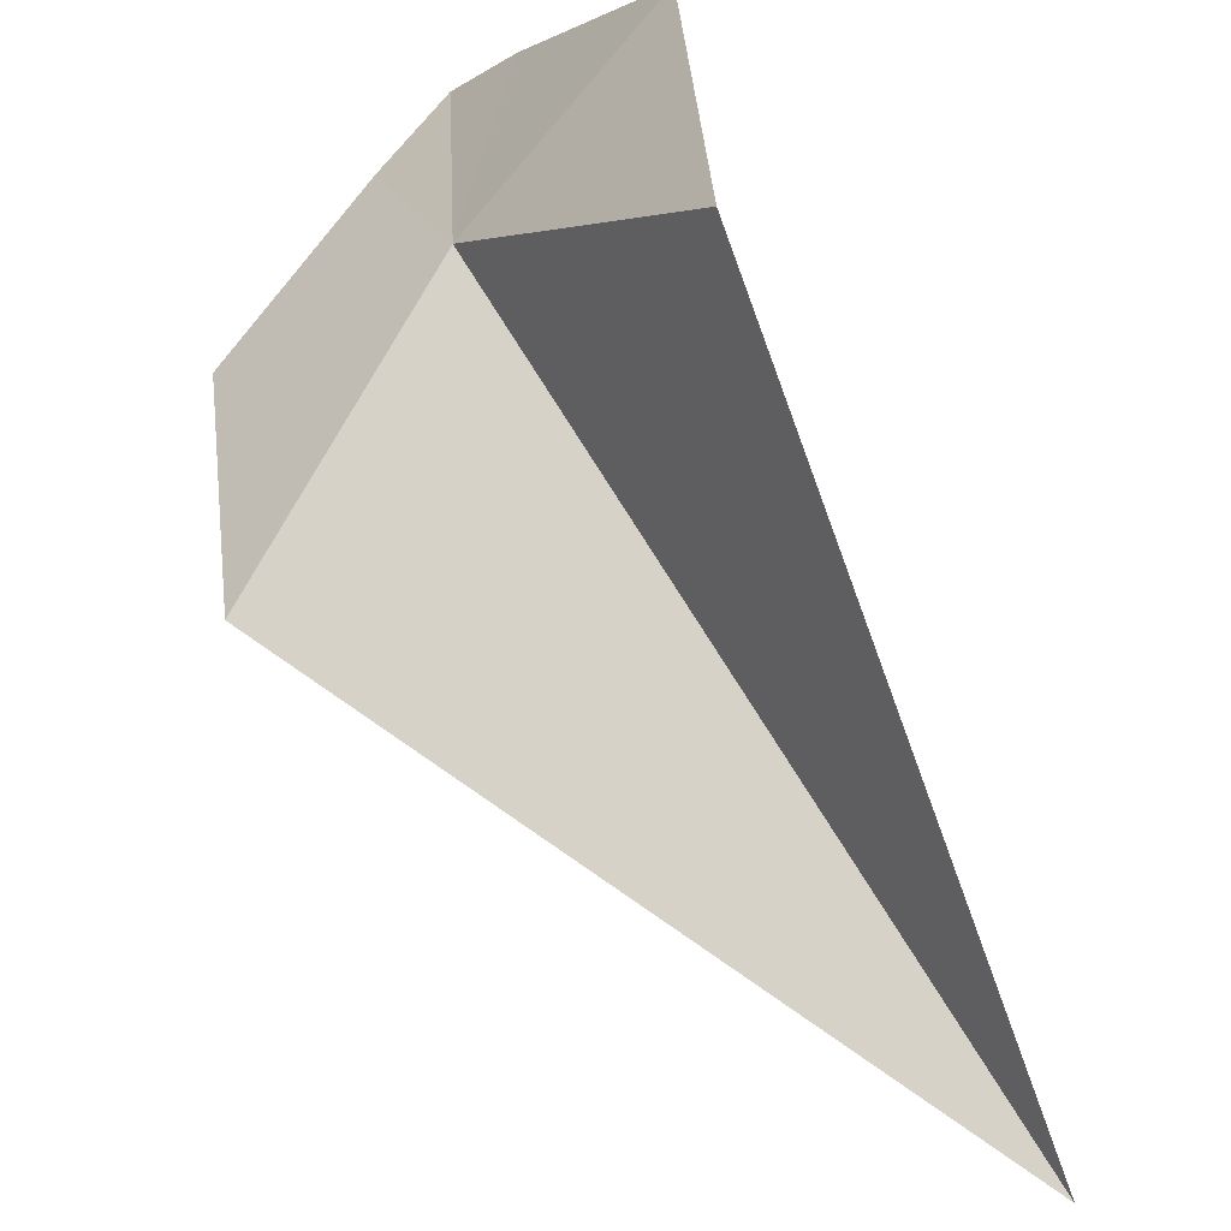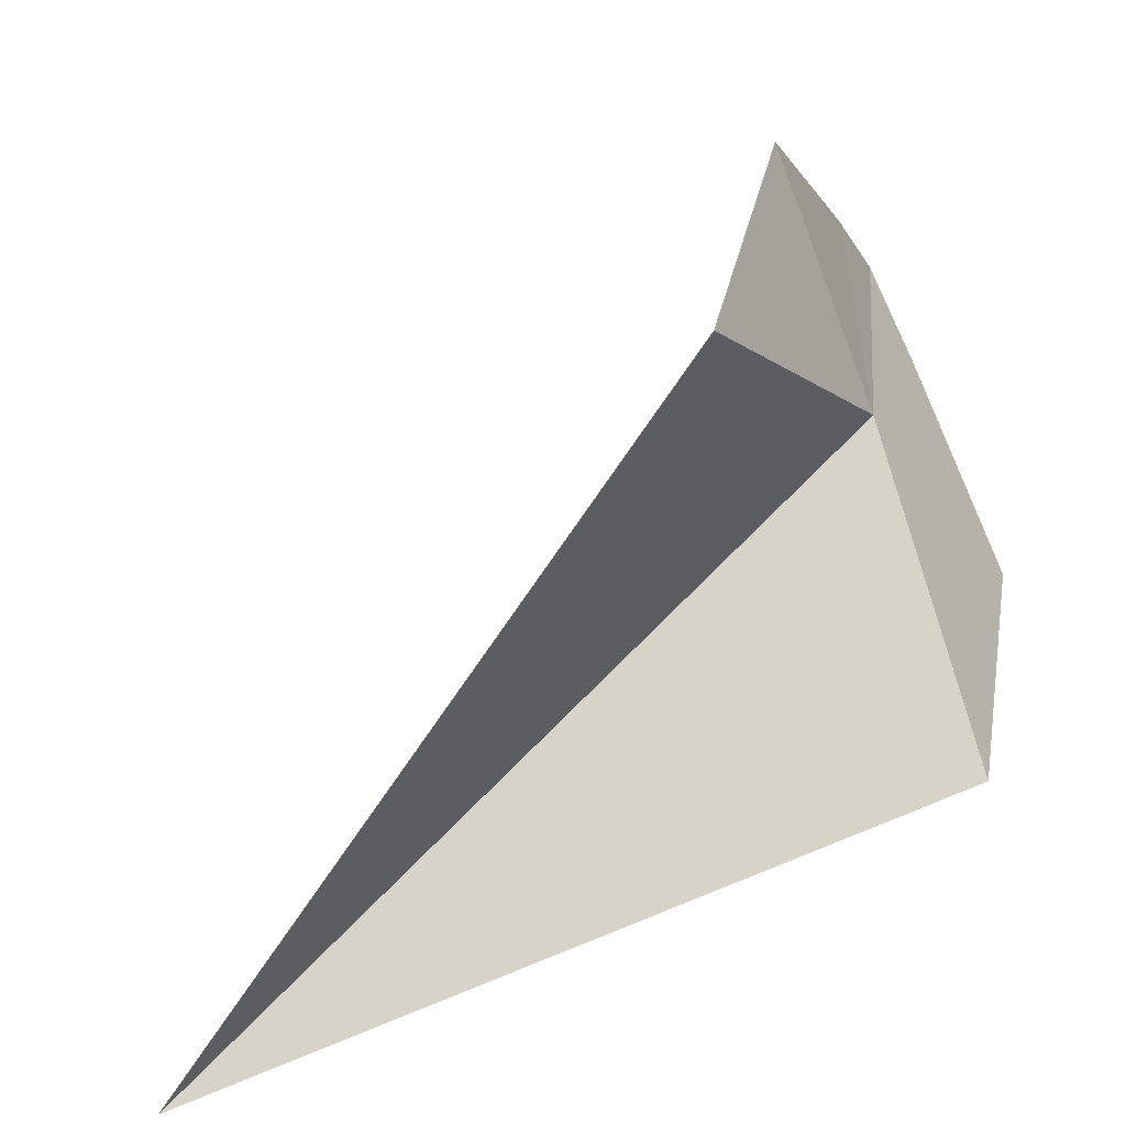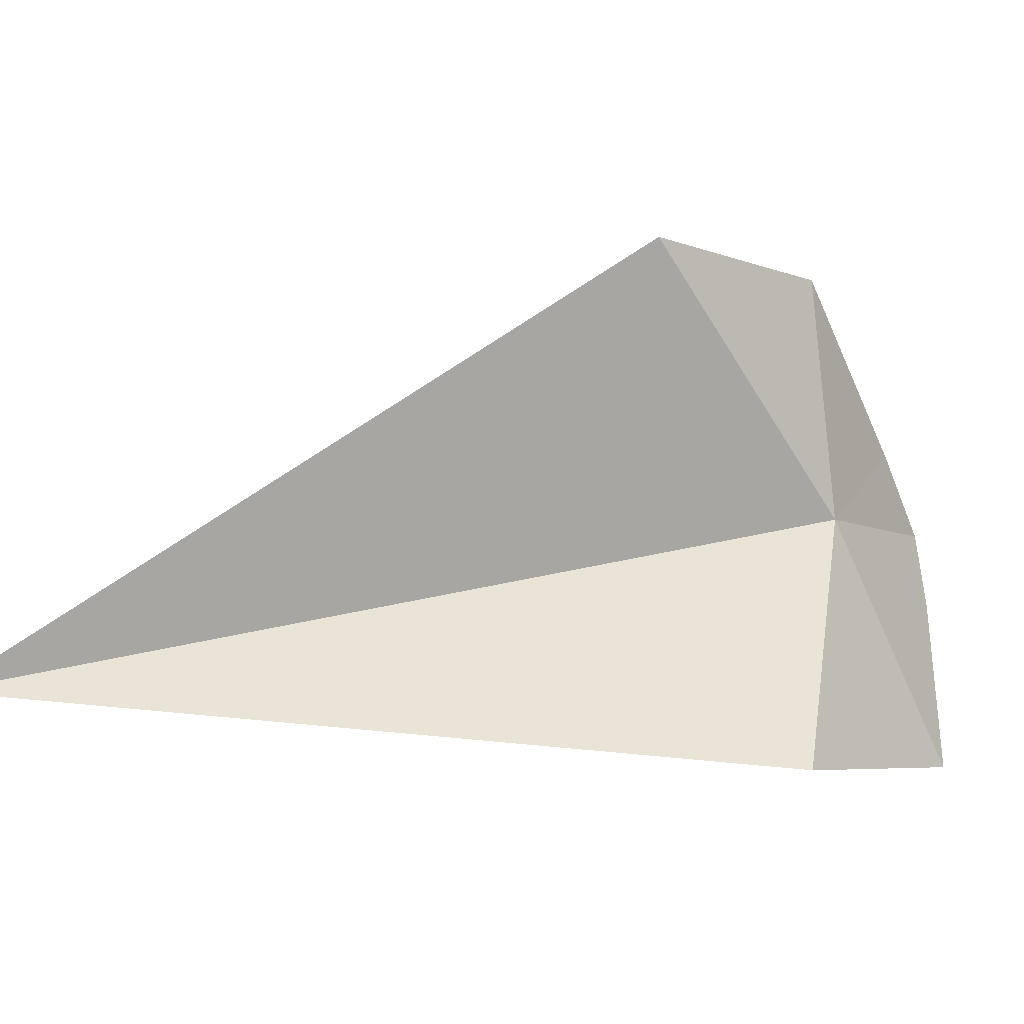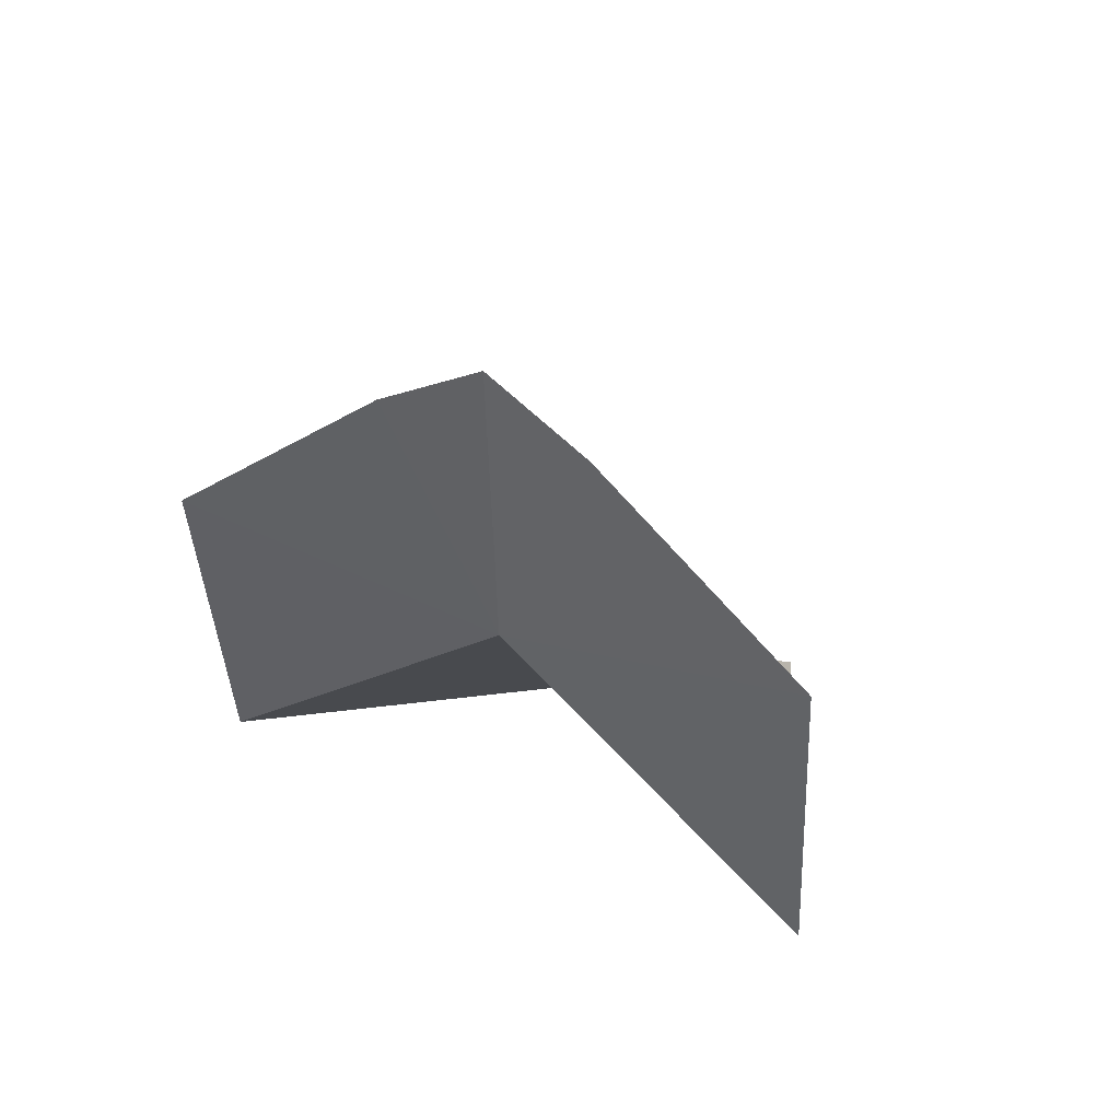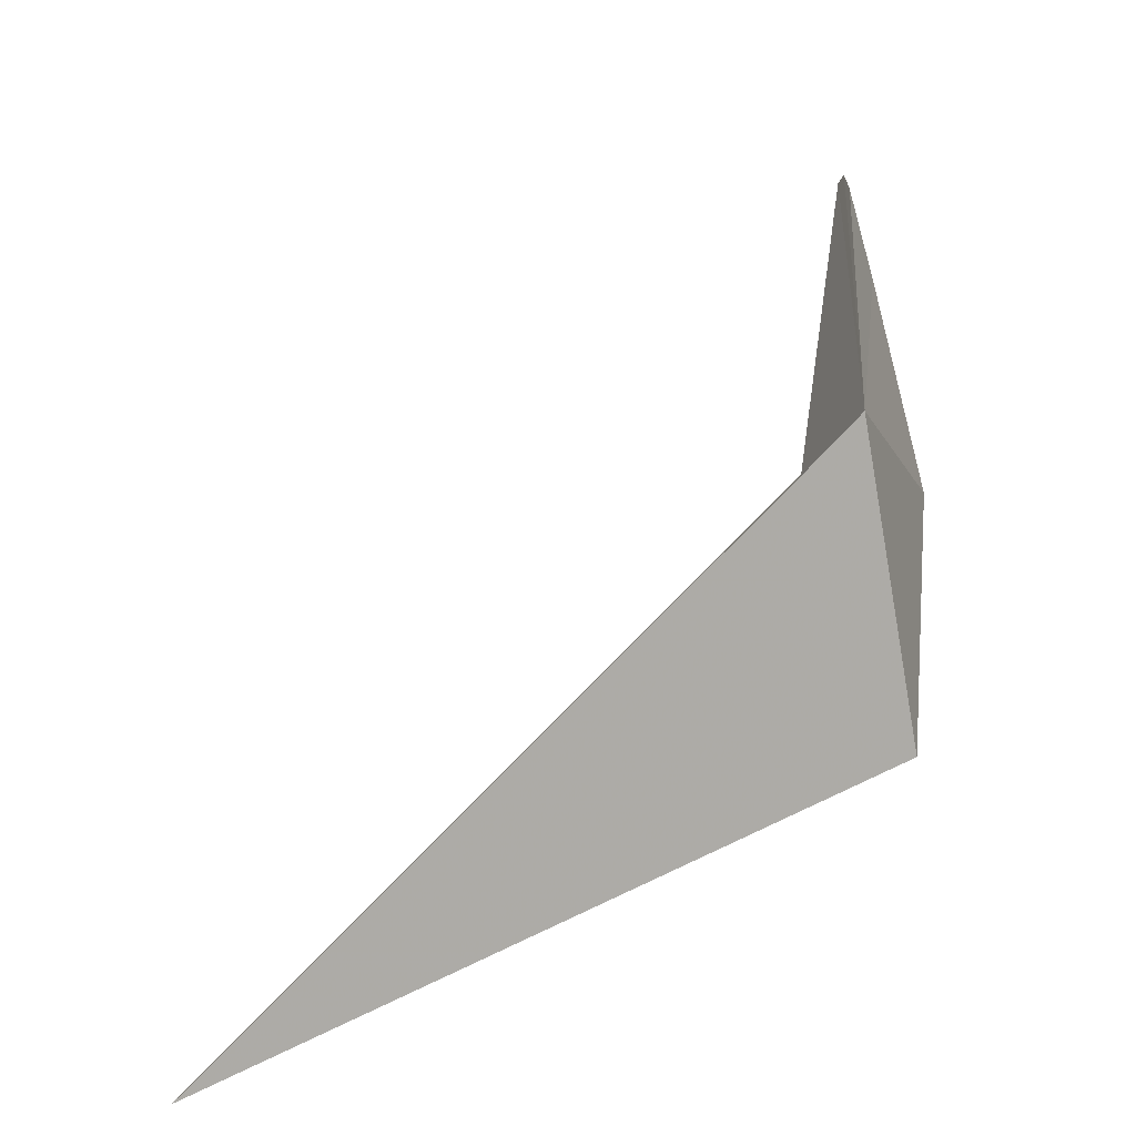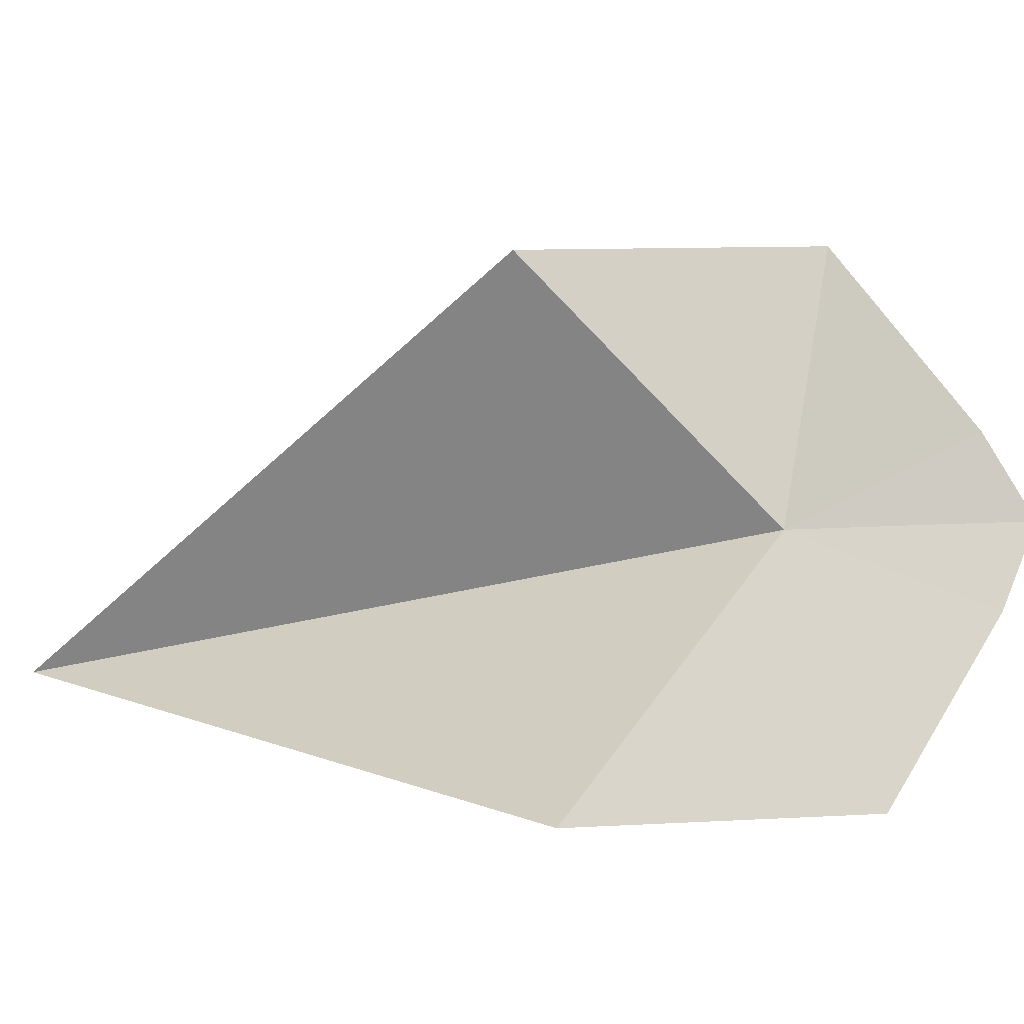
<metadata>
{"format":"obj","ext":"obj","renderer":"f3d","projection":"perspective","resolution":1024,"background":"white","views":[{"elev":-55.9,"azim":-62.3,"up":"+Z"},{"elev":-54.1,"azim":-166.9,"up":"+Z"},{"elev":-5.8,"azim":-157.3,"up":"+Y"},{"elev":37.5,"azim":-79.7,"up":"+Z"},{"elev":60.1,"azim":175.0,"up":"+Y"},{"elev":2.9,"azim":-112.3,"up":"+Y"}]}
</metadata>
<code>
v -4.963 0.7804 4.733
v -4.982 1.859 7.305
v -5.229 0.8253 7.895
v -4.479 3.978 5.547
v -3.622 3.905 2.013
v -5.519 -0.1752 7.256
v -6.112 -2.269 5.397
v -5.463 -2.285 1.759
v 3.345 -1.422 -2.056
f 1 3 2
f 1 2 4
f 1 4 5
f 1 6 3
f 1 7 6
f 1 8 7
f 1 5 9
f 1 9 8

</code>
